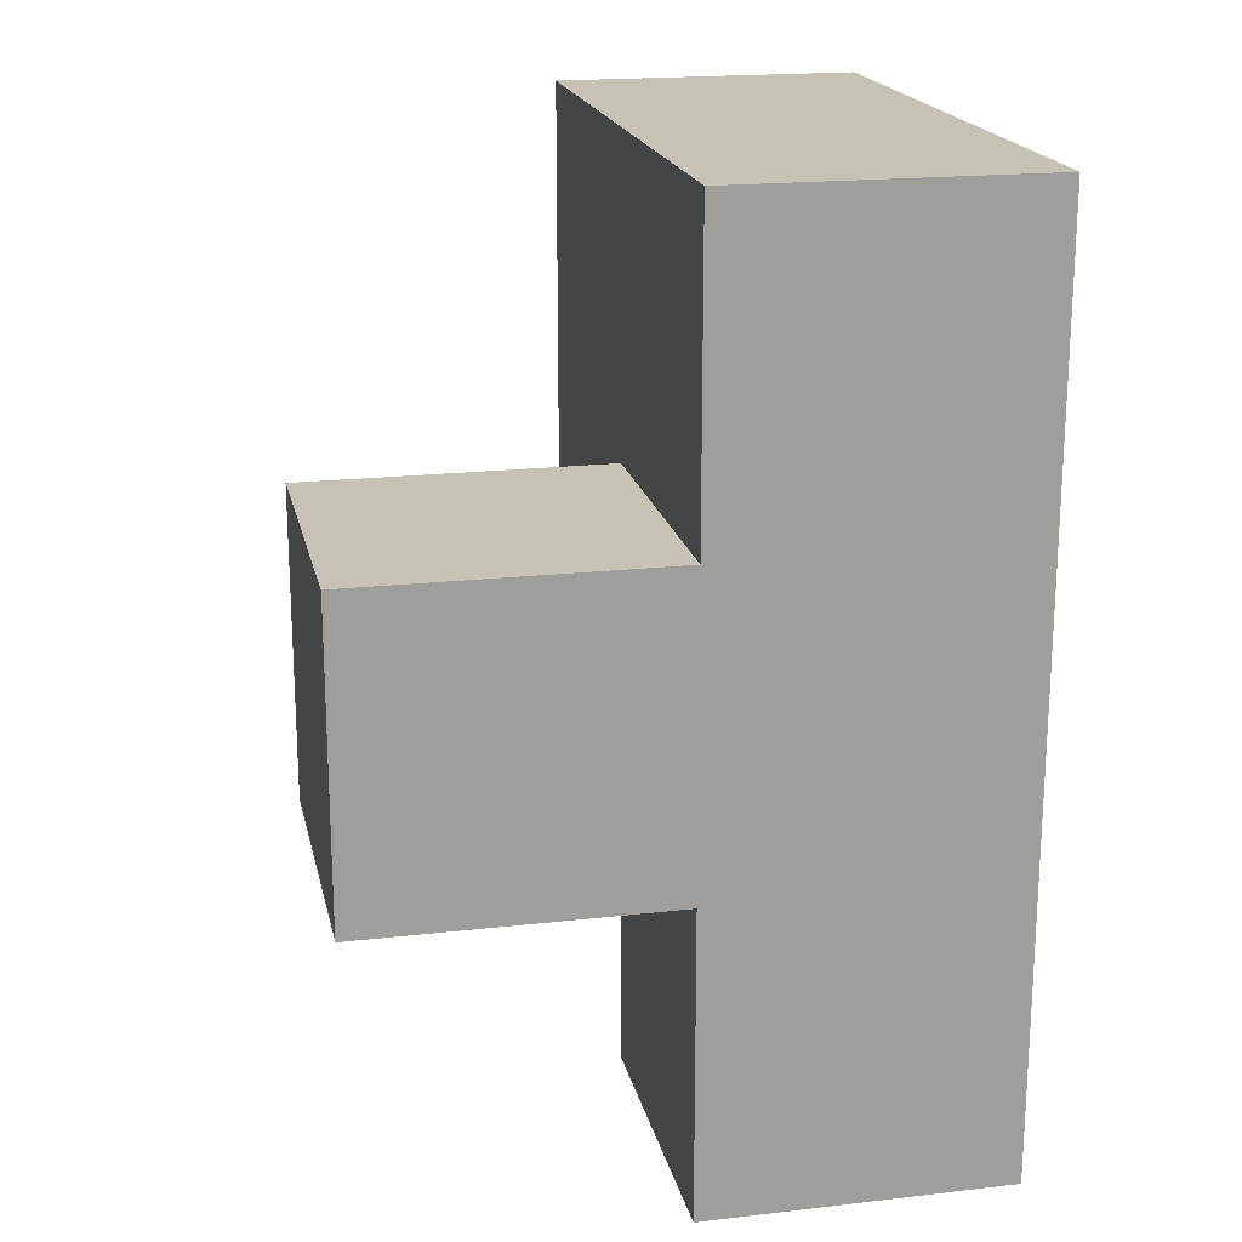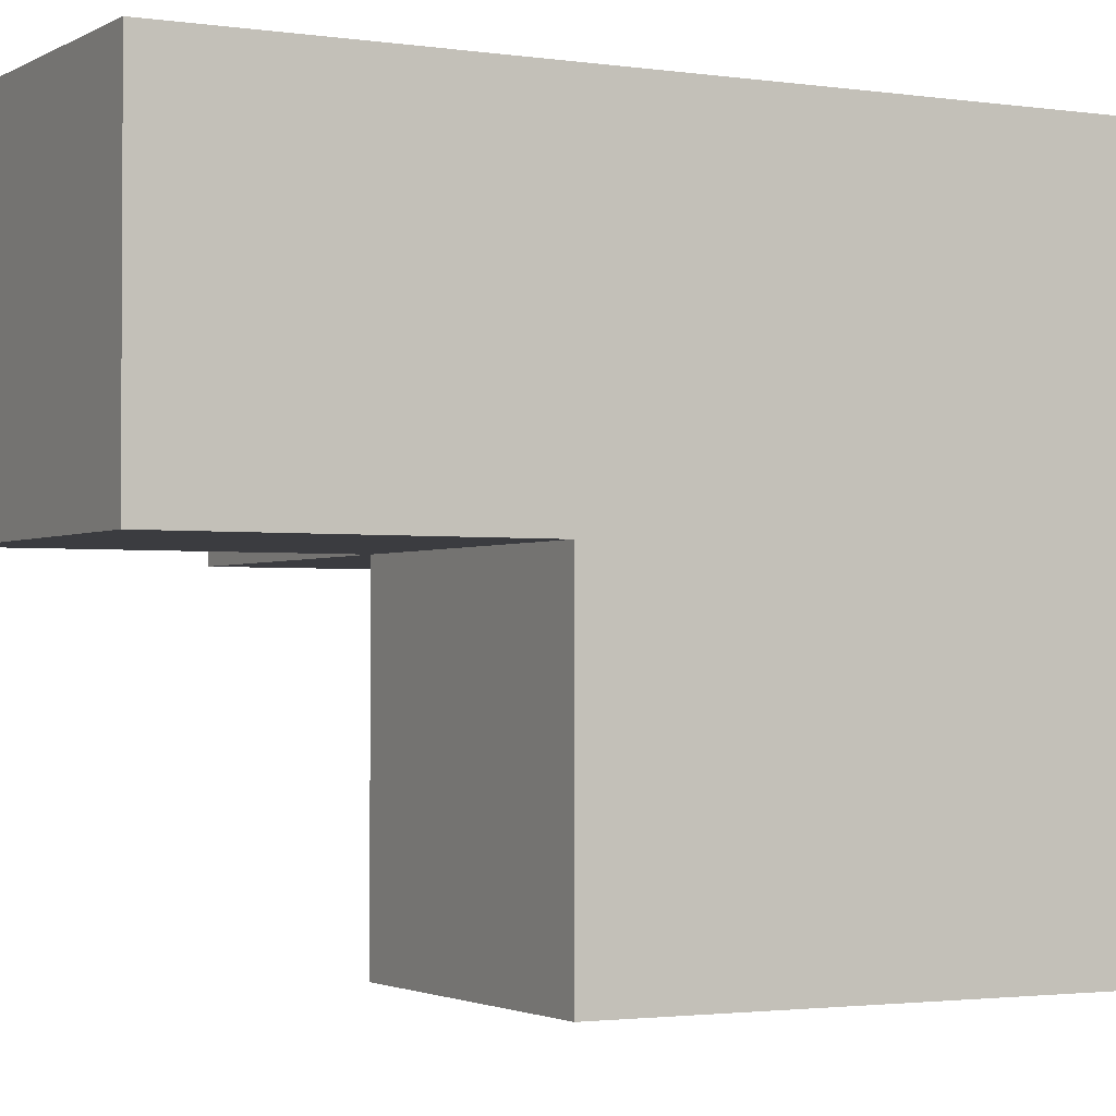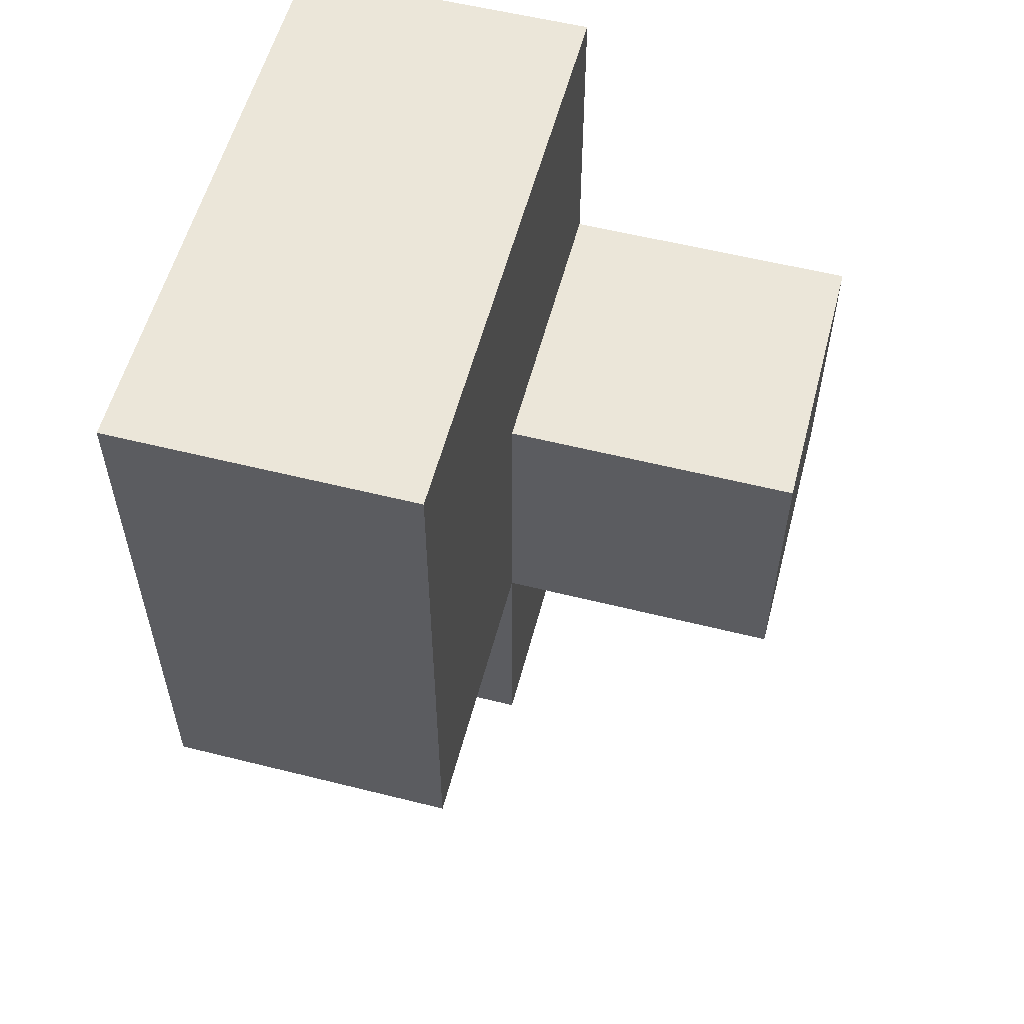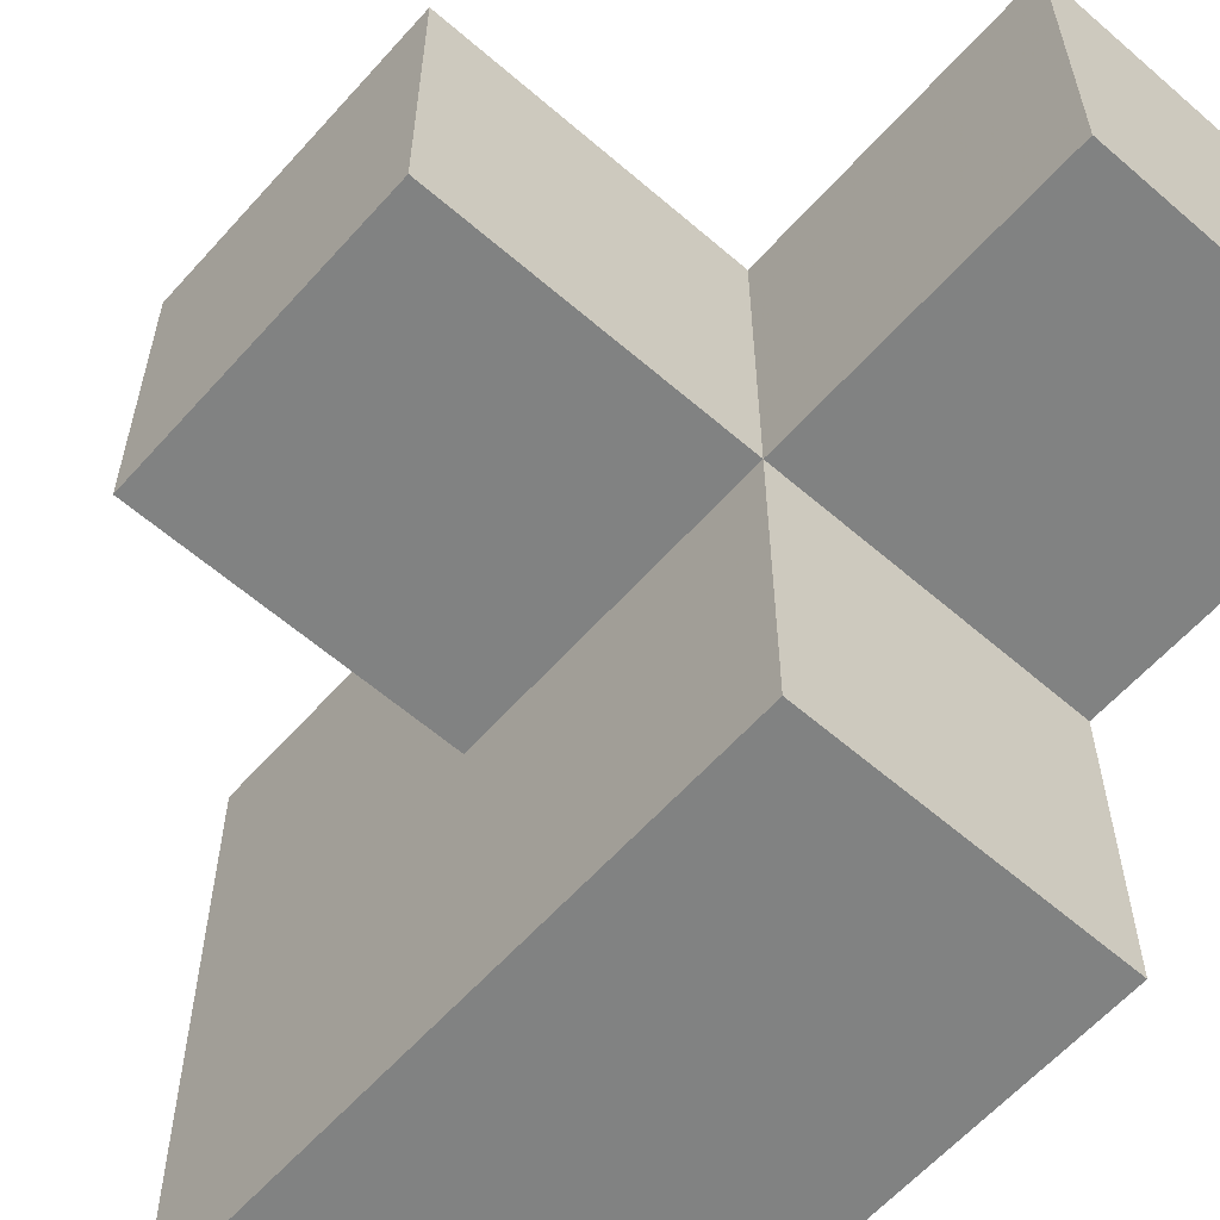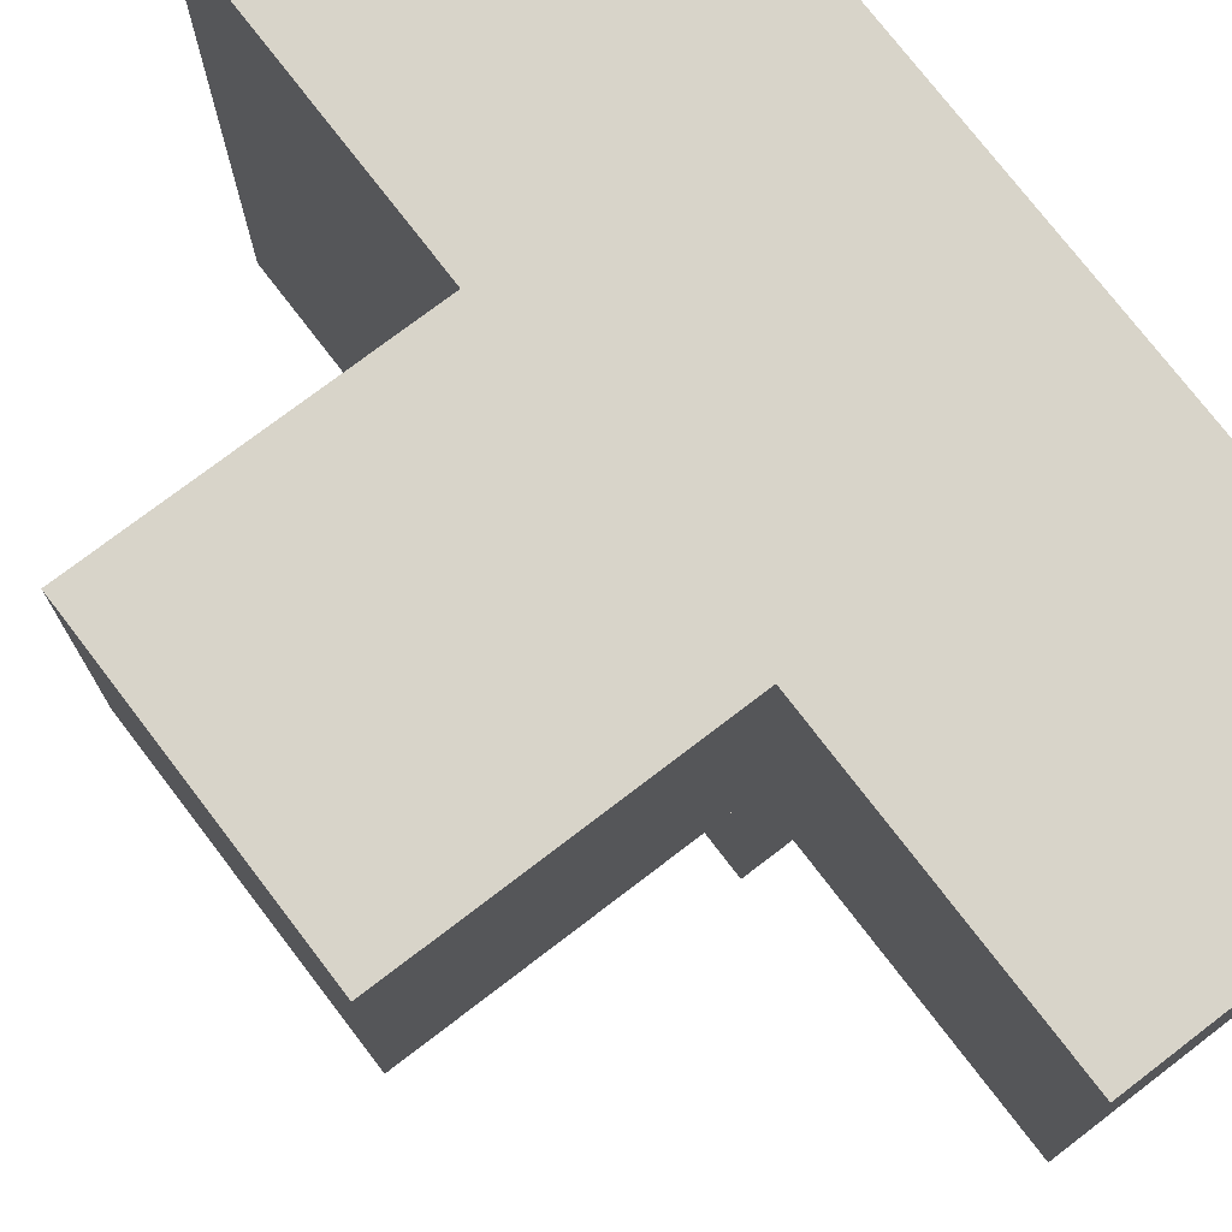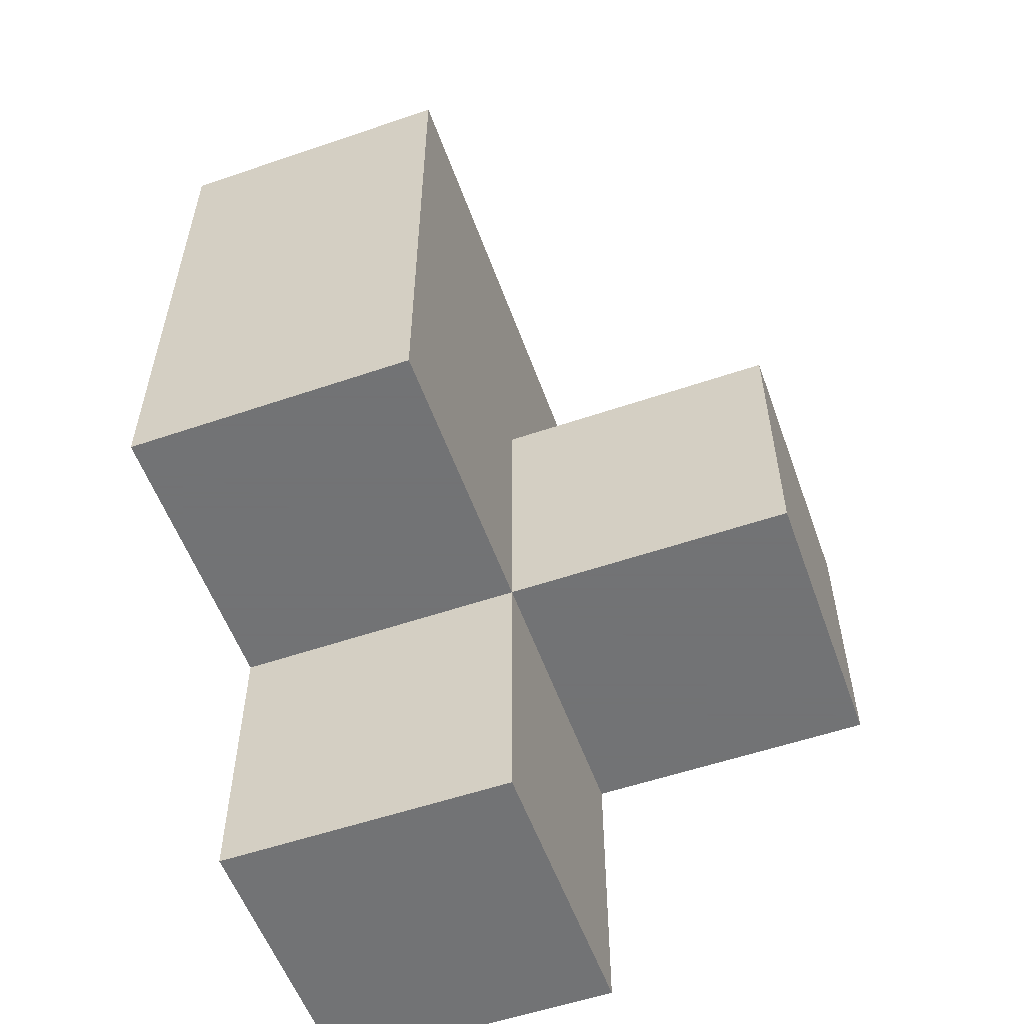
<metadata>
{"format":"obj","ext":"obj","renderer":"f3d","projection":"perspective","resolution":1024,"background":"white","views":[{"elev":19.3,"azim":167.9,"up":"+Z"},{"elev":-2.0,"azim":-118.3,"up":"+Y"},{"elev":56.5,"azim":14.7,"up":"+Z"},{"elev":-60.6,"azim":138.5,"up":"+Y"},{"elev":75.2,"azim":142.6,"up":"+Y"},{"elev":-55.7,"azim":19.7,"up":"+Z"}]}
</metadata>
<code>
v 2.007 2.002 1.996
v 2.007 1.012 2.986
v 3.987 2.002 1.006
v 2.997 2.002 1.006
v 2.997 1.012 1.996
v 2.997 2.992 1.996
v 2.007 2.992 0.01615
v 3.987 2.992 1.996
v 2.007 2.992 2.986
v 2.007 1.012 1.996
v 2.007 2.002 1.006
v 2.997 1.012 1.006
v 2.997 2.002 0.01615
v 2.997 2.992 1.006
v 2.997 2.002 2.986
v 3.987 2.992 1.006
v 2.007 2.992 1.996
v 2.007 2.002 0.01615
v 3.987 2.002 1.996
v 2.007 2.002 2.986
v 2.007 1.012 1.006
v 2.997 1.012 2.986
v 2.997 2.002 1.996
v 2.997 2.992 2.986
v 2.997 2.992 0.01615
v 2.007 2.992 1.006
f 14 26 6
f 17 6 26
f 26 11 17
f 1 17 11
f 13 18 25
f 7 25 18
f 18 13 11
f 4 11 13
f 25 7 14
f 26 14 7
f 7 18 26
f 11 26 18
f 13 25 4
f 14 4 25
f 12 21 4
f 11 4 21
f 21 12 10
f 5 10 12
f 11 21 1
f 10 1 21
f 12 4 5
f 23 5 4
f 3 4 16
f 14 16 4
f 23 19 6
f 8 6 19
f 4 3 23
f 19 23 3
f 16 14 8
f 6 8 14
f 3 16 19
f 8 19 16
f 2 22 20
f 15 20 22
f 10 5 2
f 22 2 5
f 1 10 20
f 2 20 10
f 5 23 22
f 15 22 23
f 20 15 9
f 24 9 15
f 6 17 24
f 9 24 17
f 17 1 9
f 20 9 1
f 23 6 15
f 24 15 6

</code>
